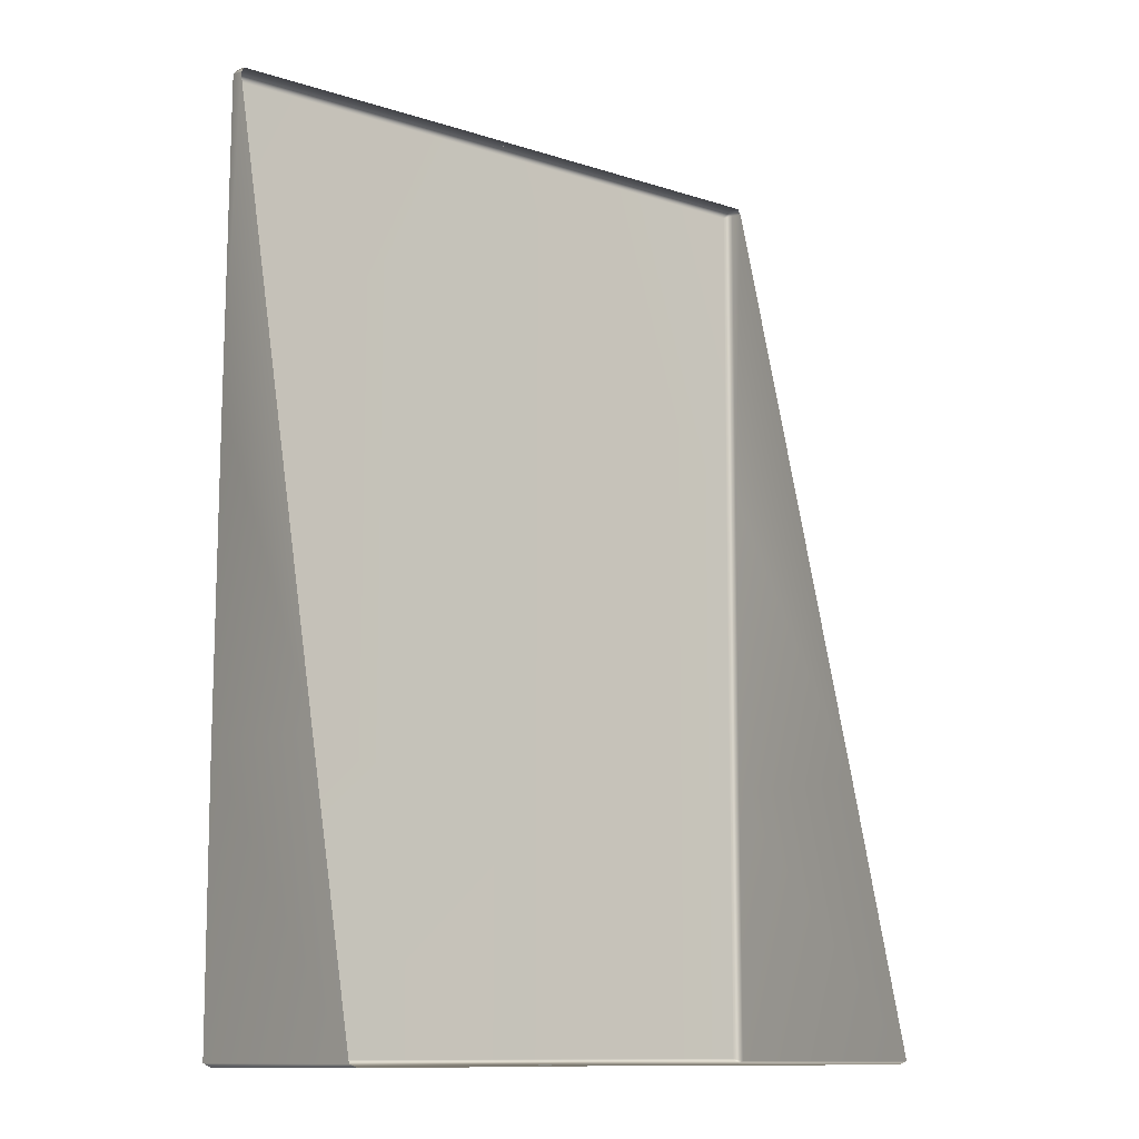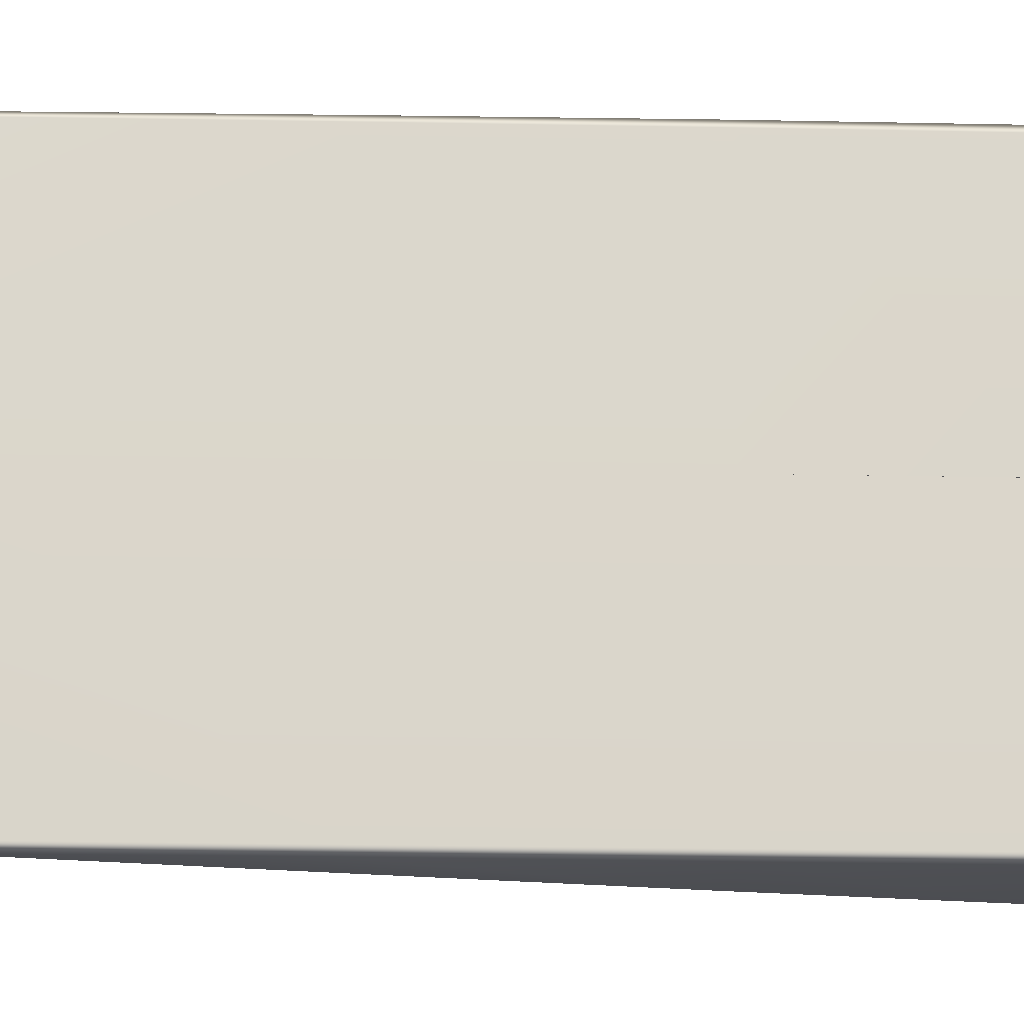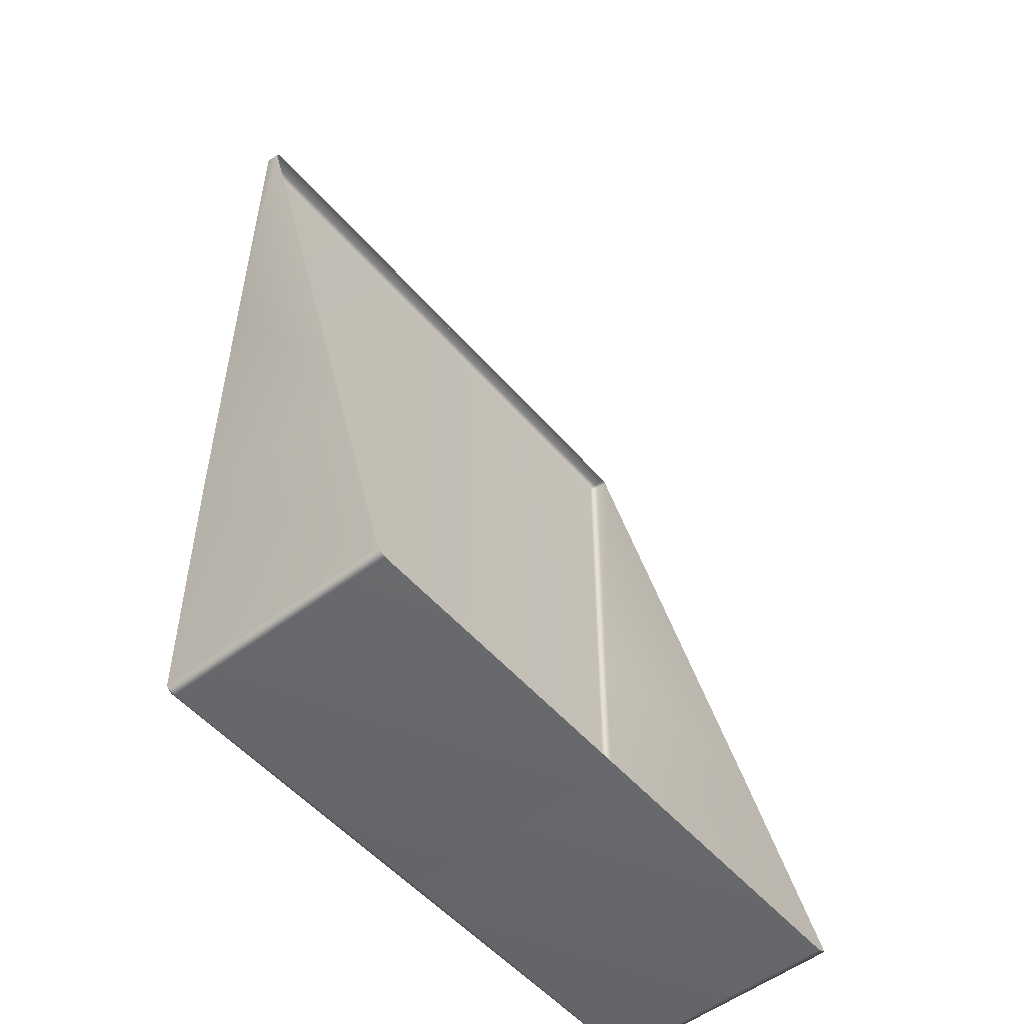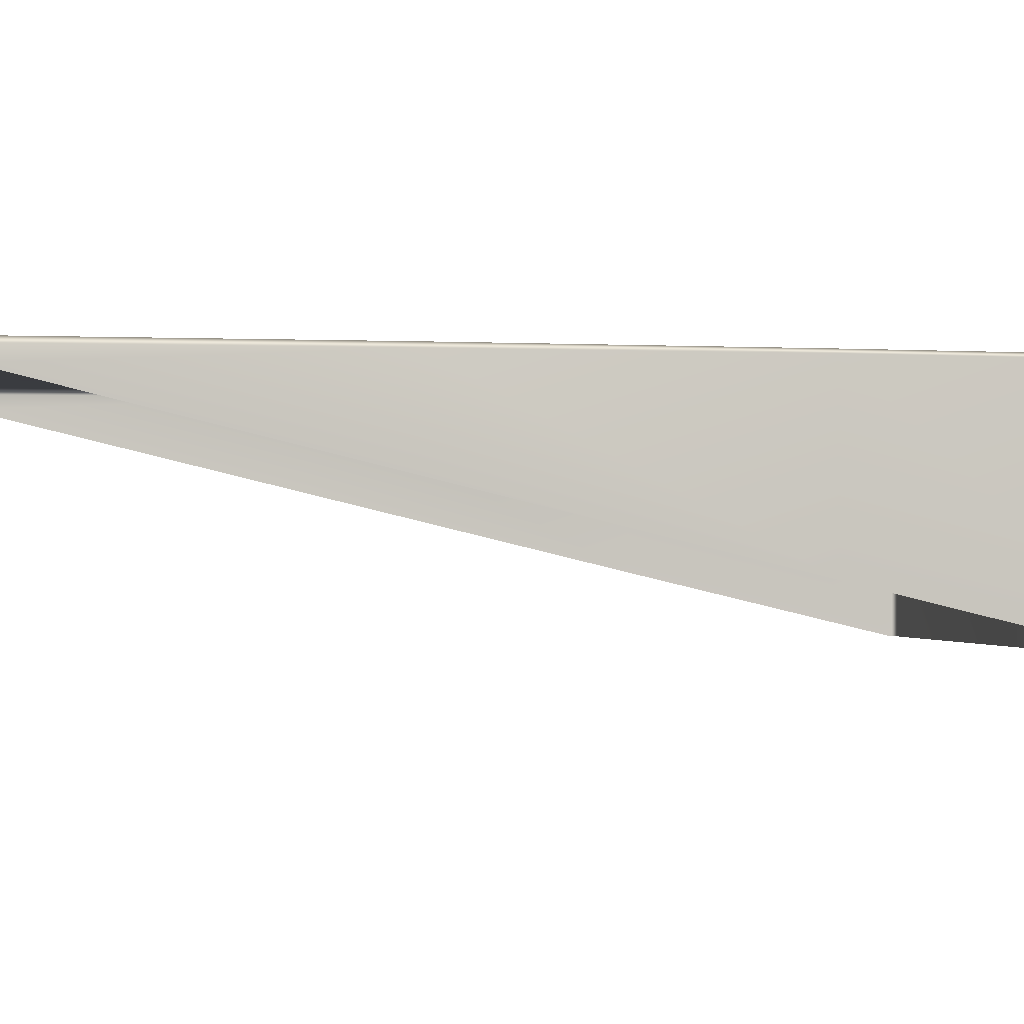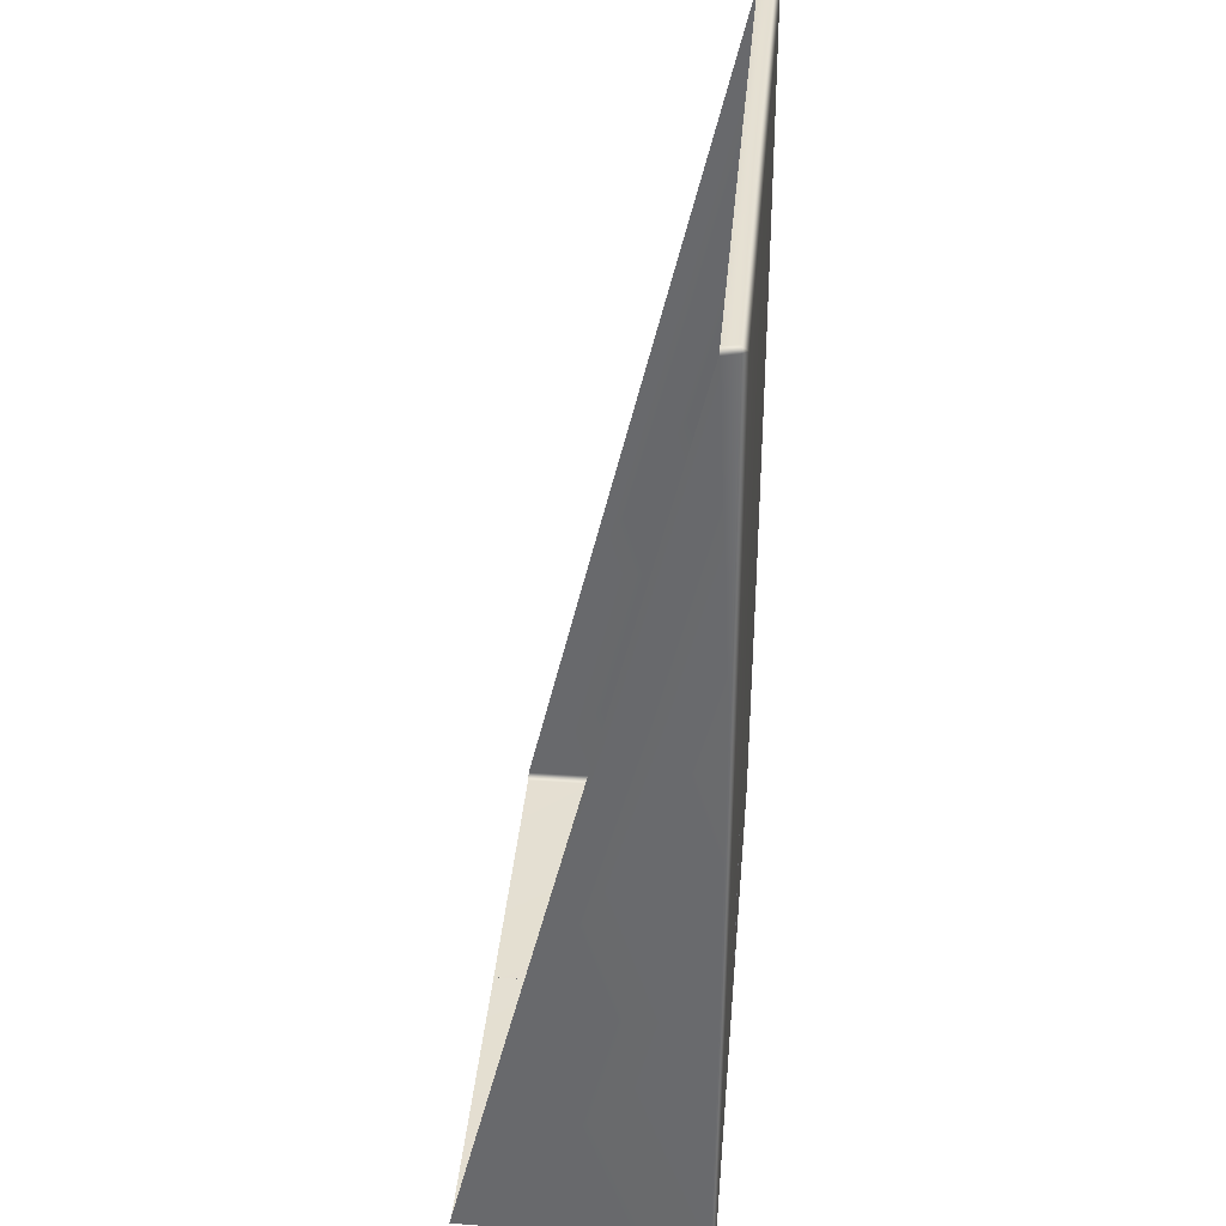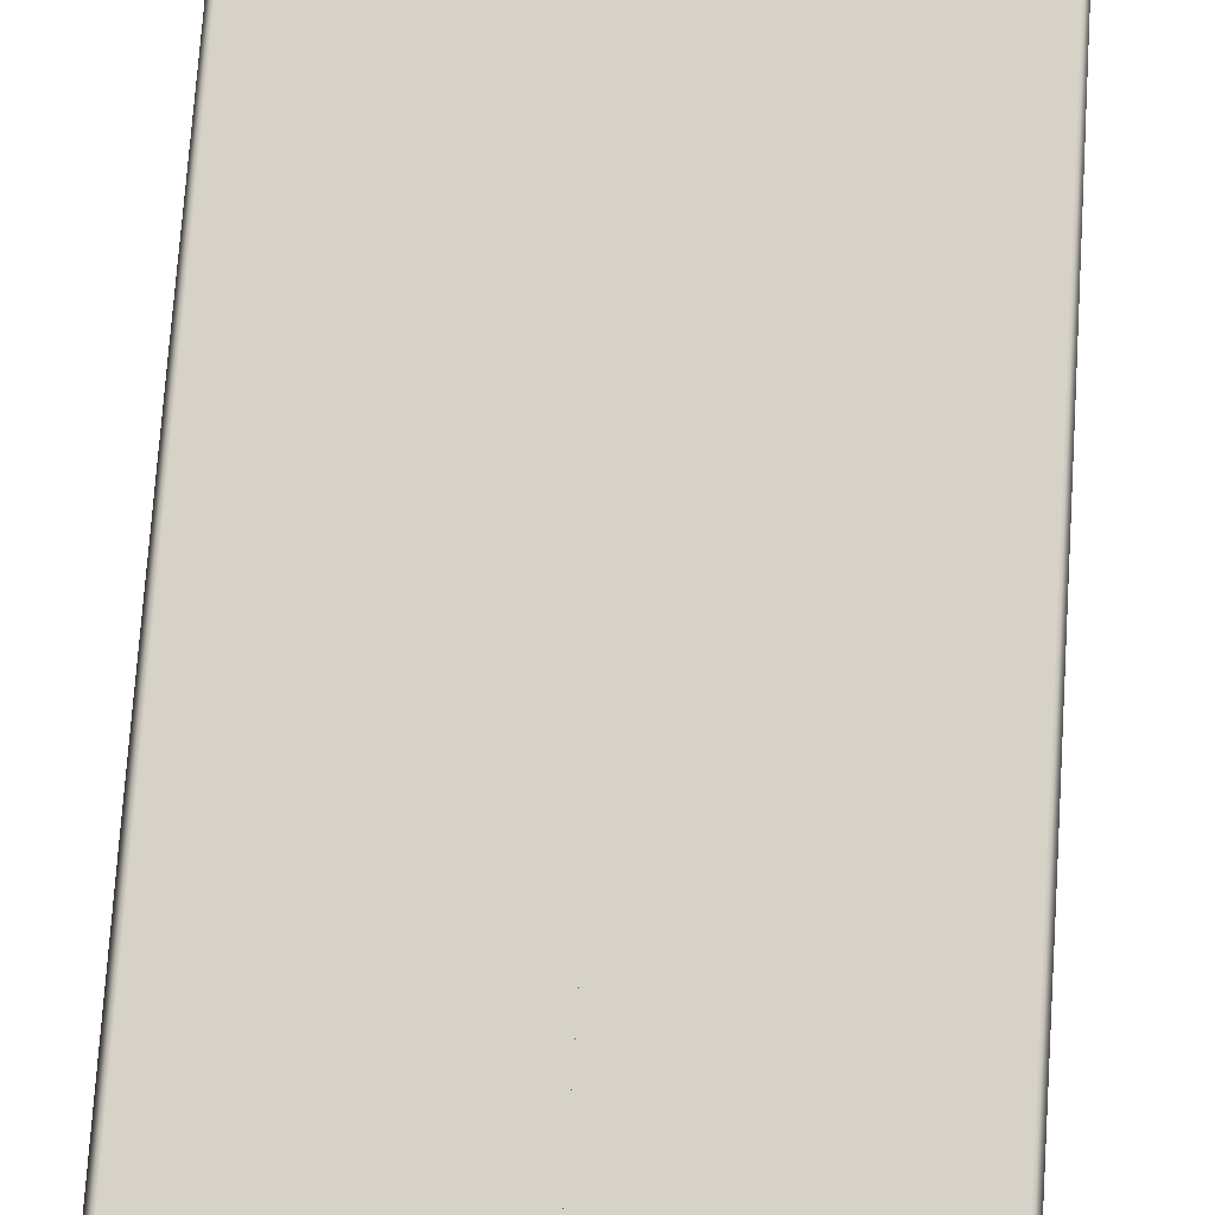
<metadata>
{"format":"obj","ext":"obj","renderer":"f3d","projection":"perspective","resolution":1024,"background":"white","views":[{"elev":-11.6,"azim":-37.6,"up":"+Z"},{"elev":73.7,"azim":90.8,"up":"+Y"},{"elev":-52.4,"azim":-50.5,"up":"+Z"},{"elev":-0.8,"azim":77.9,"up":"+Y"},{"elev":36.7,"azim":95.0,"up":"+Z"},{"elev":78.1,"azim":-176.1,"up":"+Y"}]}
</metadata>
<code>
g LM4_SoftvinylPlatform03
v 6.723e-05 1.133 4.339
v 6.723e-05 1.078 4.409
v 6.723e-05 1.079 4.41
v 6.723e-05 1.138 -4.35
v -6.723e-05 1.137 -1.743
v -6.723e-05 1.136 -4.35
v 6.723e-05 1.133 4.339
v 6.723e-05 1.079 4.41
v 6.723e-05 1.078 4.409
v 6.723e-05 1.138 -4.35
v -6.723e-05 1.136 -4.35
v -6.723e-05 1.137 -1.743
v 6.723e-05 1.07 -4.399
v 6.723e-05 1.138 -4.35
v -6.723e-05 1.136 -4.35
v 6.723e-05 1.073 -4.399
v 6.723e-05 1.078 4.409
v 6.723e-05 0.9475 4.397
v 6.723e-05 0.9467 4.399
v 6.723e-05 1.079 4.41
v 6.723e-05 -1.139 -4.39
v 6.723e-05 1.07 -4.399
v 6.723e-05 1.073 -4.399
v -6.723e-05 -1.138 -4.391
v 6.723e-05 1.079 4.41
v 6.723e-05 0.9467 4.399
v -2.964 0.9474 4.396
v -2.966 1.08 4.412
v 6.723e-05 1.133 4.339
v -2.928 1.134 4.34
v -2.92 1.144 1.298
v 6.723e-05 1.137 1.298
v -3.003 1.078 4.365
v -2.964 0.9474 4.396
v -2.999 0.9427 4.338
v -3.005 1.092 1.308
v -2.997 0.2091 1.291
v -2.992 -0.5239 -1.759
v -3.001 1.102 -1.749
v -2.98 -1.144 -4.366
v -2.993 1.092 -4.372
v -2.911 1.144 -1.743
v -6.723e-05 1.137 -1.743
v -6.723e-05 1.136 -4.35
v -2.902 1.136 -4.35
v 6.723e-05 1.073 -4.399
v -2.909 1.081 -4.412
v -2.98 -1.144 -4.366
v -6.723e-05 -1.138 -4.391
v -2.893 -1.141 -4.398
v 6.723e-05 1.07 -4.399
v 6.723e-05 1.073 -4.399
v -6.723e-05 1.136 -4.35
v 6.723e-05 1.138 -4.35
v 6.723e-05 1.078 4.409
v 6.723e-05 1.079 4.41
v 6.723e-05 0.9467 4.399
v 6.723e-05 0.9475 4.397
v 6.723e-05 -1.139 -4.39
v -6.723e-05 -1.138 -4.391
v 6.723e-05 1.073 -4.399
v 6.723e-05 1.07 -4.399
v 6.723e-05 1.079 4.41
v 2.964 0.9474 4.396
v 6.723e-05 0.9467 4.399
v 2.966 1.08 4.412
v 6.723e-05 1.133 4.339
v 2.928 1.134 4.34
v 2.92 1.144 1.298
v 6.723e-05 1.137 1.298
v 3.003 1.078 4.365
v 2.964 0.9474 4.396
v 2.999 0.9427 4.338
v 3.005 1.092 1.308
v 2.997 0.2091 1.291
v 2.992 -0.5239 -1.759
v 3.001 1.102 -1.749
v 2.98 -1.144 -4.366
v 2.993 1.092 -4.372
v 2.911 1.144 -1.743
v -6.723e-05 1.137 -1.743
v -6.723e-05 1.136 -4.35
v 2.902 1.136 -4.35
v 6.723e-05 1.073 -4.399
v 2.909 1.081 -4.412
v 2.98 -1.144 -4.366
v -6.723e-05 -1.138 -4.391
v 2.893 -1.141 -4.398
g LM4_SoftvinylPlatform03_0
f 3 2 1
f 6 5 4
f 9 8 7
f 12 11 10
f 15 14 13
f 16 15 13
f 19 18 17
f 20 19 17
f 23 22 21
f 24 23 21
f 27 26 25
f 28 27 25
f 28 25 29
f 30 28 29
f 30 29 31
f 29 32 31
f 33 28 30
f 28 33 34
f 33 35 34
f 36 33 30
f 33 36 35
f 31 36 30
f 36 37 35
f 38 37 36
f 39 38 36
f 39 36 31
f 40 38 39
f 41 40 39
f 31 32 42
f 42 39 31
f 41 39 42
f 32 43 42
f 42 43 44
f 45 42 44
f 45 41 42
f 45 44 46
f 41 45 47
f 47 45 46
f 48 41 47
f 47 46 49
f 50 48 47
f 50 47 49
f 53 52 51
f 54 53 51
f 57 56 55
f 58 57 55
f 61 60 59
f 62 61 59
f 65 64 63
f 64 66 63
f 63 66 67
f 66 68 67
f 67 68 69
f 70 67 69
f 66 71 68
f 71 66 72
f 73 71 72
f 71 74 68
f 74 71 73
f 74 69 68
f 75 74 73
f 75 76 74
f 76 77 74
f 74 77 69
f 76 78 77
f 78 79 77
f 70 69 80
f 77 80 69
f 77 79 80
f 81 70 80
f 81 80 82
f 80 83 82
f 79 83 80
f 82 83 84
f 83 79 85
f 83 85 84
f 79 86 85
f 84 85 87
f 86 88 85
f 85 88 87

</code>
